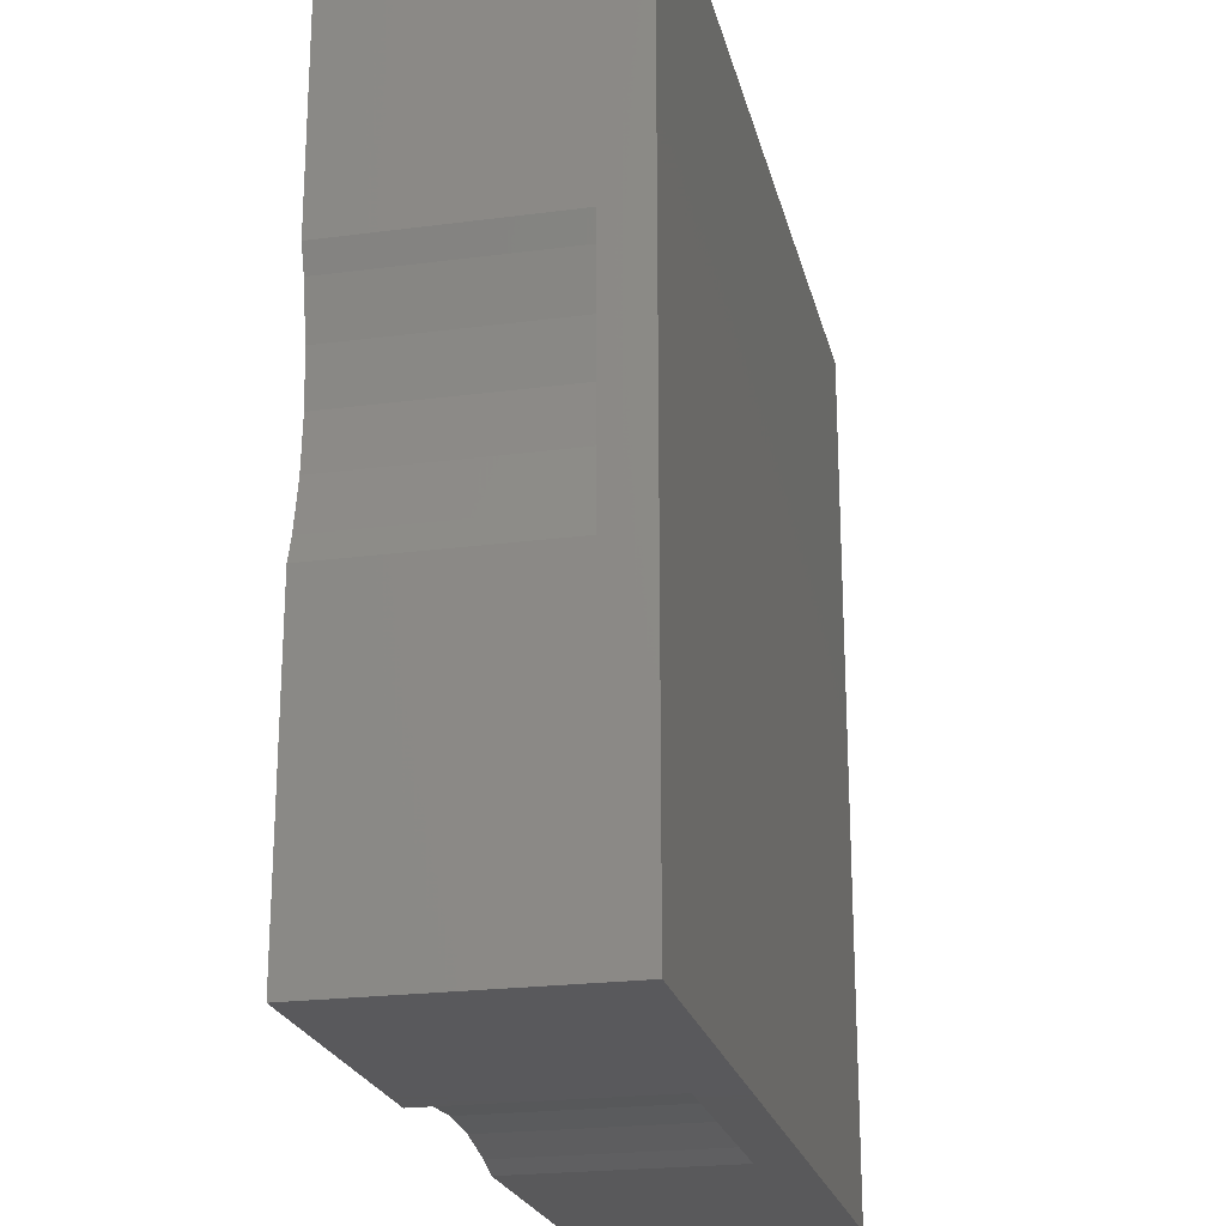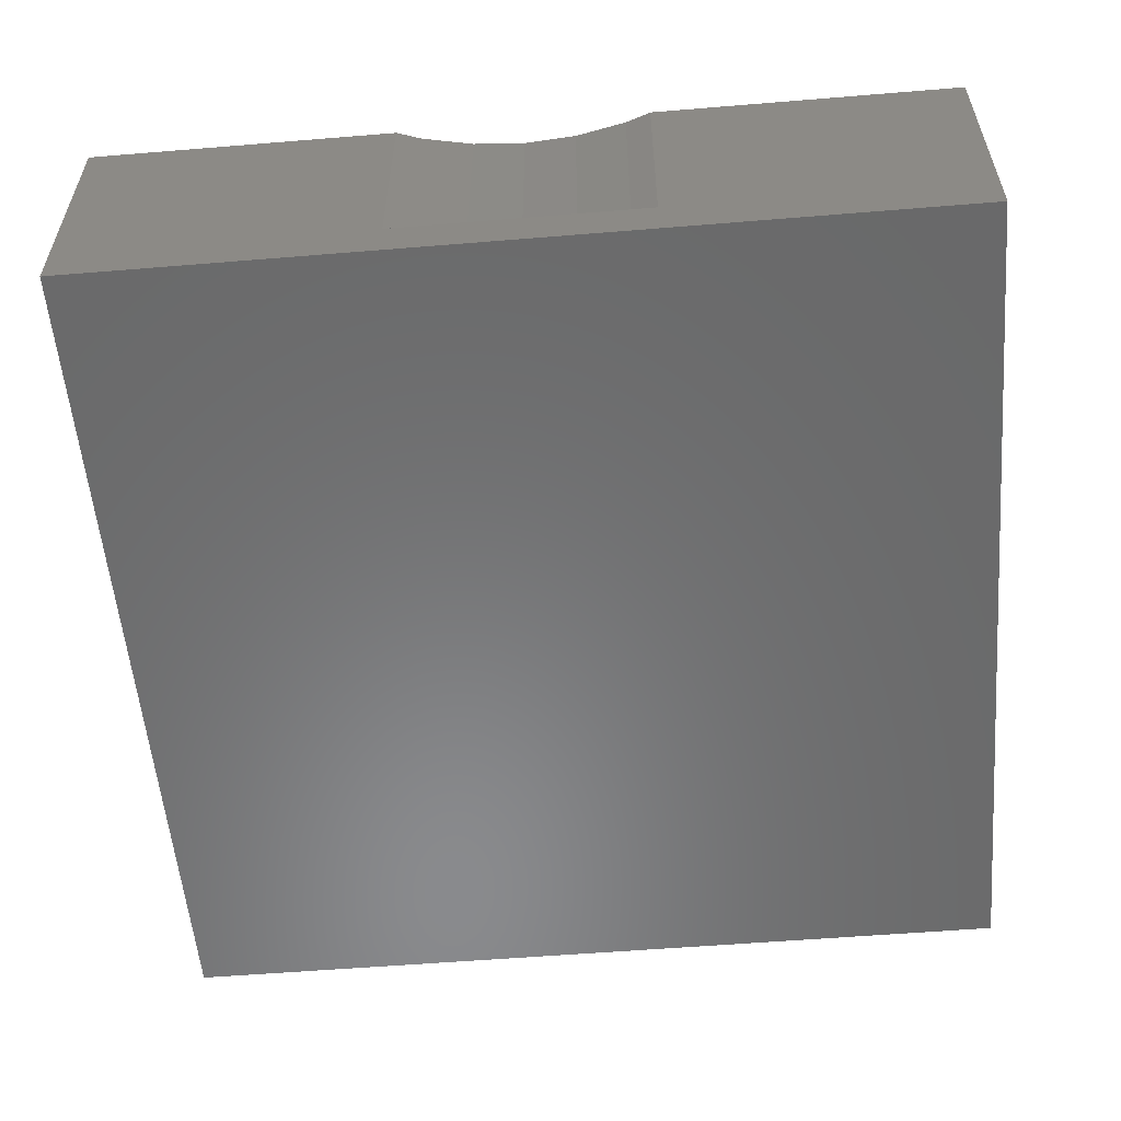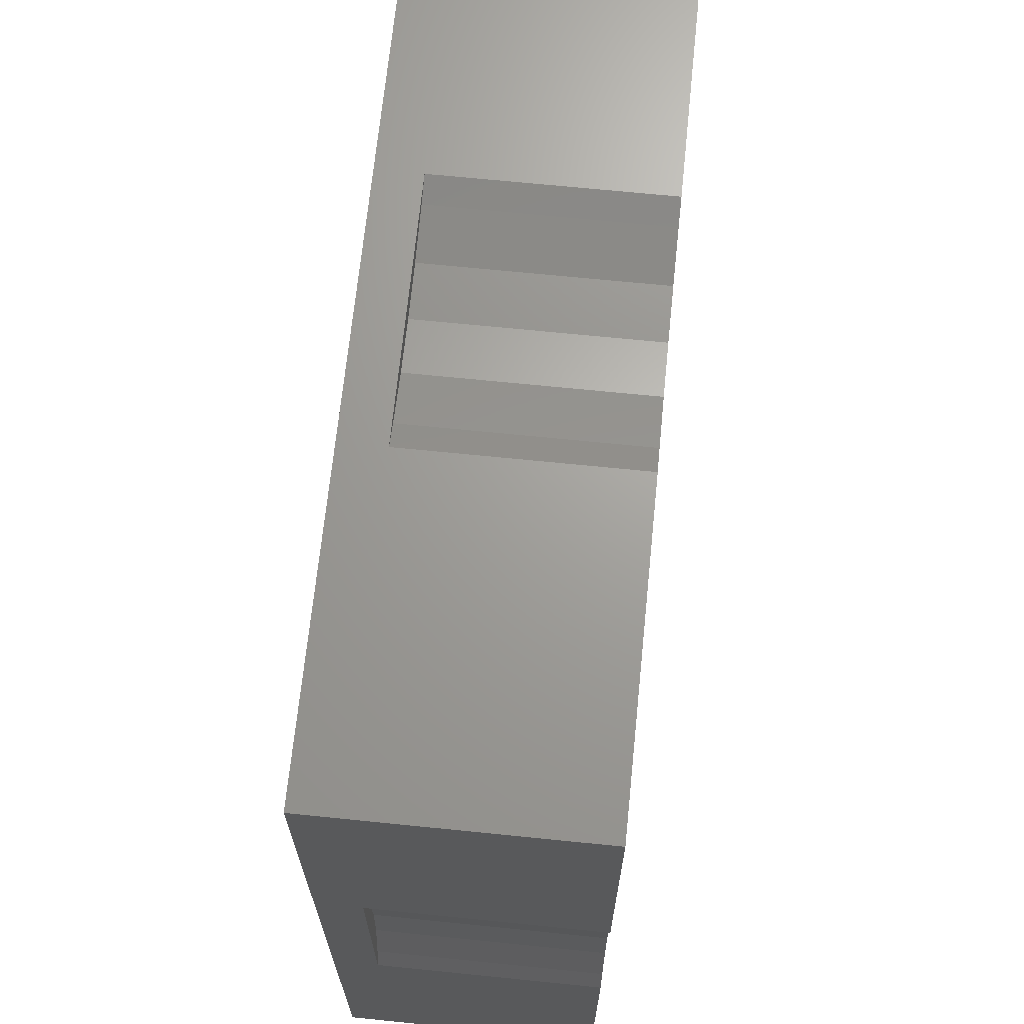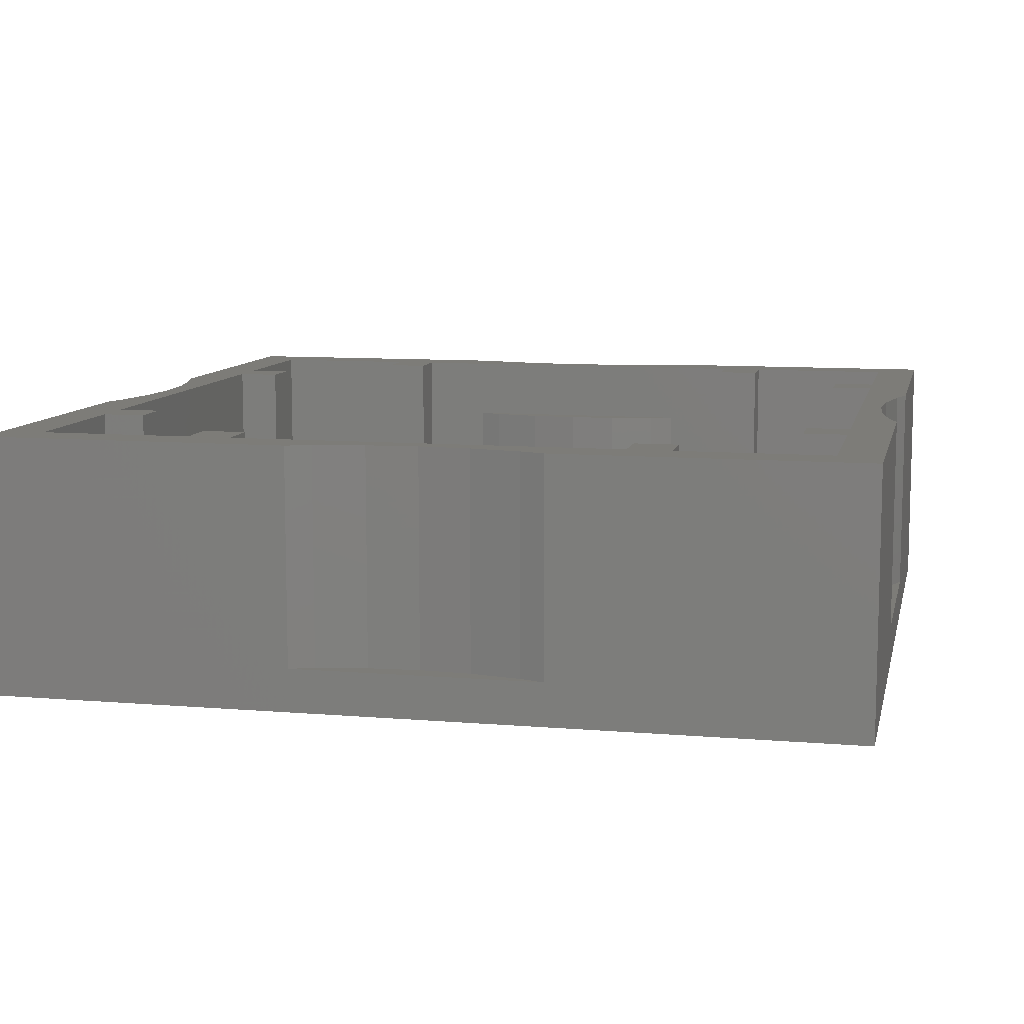
<metadata>
{"format":"stl","ext":"stl","renderer":"f3d","projection":"perspective","resolution":1024,"background":"white","views":[{"elev":-22.4,"azim":-77.2,"up":"+Z"},{"elev":-56.2,"azim":-175.1,"up":"+Y"},{"elev":68.3,"azim":95.8,"up":"+Z"},{"elev":9.5,"azim":12.4,"up":"+Y"}]}
</metadata>
<code>
# stl→obj: 324 verts, 490 faces
v 0.3727 0.16 -1.6
v 0.3727 0.16 -1.569
v 0.4638 0.16 -1.6
v -0.4638 0.16 -1.6
v -0.3727 0.16 -1.569
v -0.3727 0.16 -1.6
v 0.3727 0.72 -1.44
v 0.3727 0.72 -1.409
v 0.4638 0.72 -1.44
v -0.4638 0.72 -1.44
v -0.3727 0.72 -1.409
v -0.3727 0.72 -1.44
v -1.6 0.16 -0.3727
v -1.569 0.16 -0.3727
v -1.6 0.16 -0.4638
v -1.6 0.16 0.4638
v -1.569 0.16 0.3727
v -1.6 0.16 0.3727
v -1.44 0.72 -0.3727
v -1.409 0.72 -0.3727
v -1.44 0.72 -0.4638
v -1.44 0.72 0.4638
v -1.409 0.72 0.3727
v -1.44 0.72 0.3727
v -0.3727 0.16 1.6
v -0.3727 0.16 1.569
v -0.4638 0.16 1.6
v 0.4638 0.16 1.6
v 0.3727 0.16 1.569
v 0.3727 0.16 1.6
v -0.3727 0.72 1.44
v -0.3727 0.72 1.409
v -0.4638 0.72 1.44
v 0.4638 0.72 1.44
v 0.3727 0.72 1.409
v 0.3727 0.72 1.44
v 1.6 0.16 0.3727
v 1.569 0.16 0.3727
v 1.6 0.16 0.4638
v 1.6 0.16 -0.4638
v 1.569 0.16 -0.3727
v 1.6 0.16 -0.3727
v 1.44 0.72 0.3727
v 1.409 0.72 0.3727
v 1.44 0.72 0.4638
v 1.44 0.72 -0.4638
v 1.409 0.72 -0.3727
v 1.44 0.72 -0.3727
v 0.04 0 0
v 0.12 0 0.36
v 0.04 0 0.64
v 0.72 0 -0.96
v 1.6 0 -1.6
v 0.84 0 -0.28
v 0.04 0 -0.96
v -0.6 0 -0.68
v -1.6 0 -1.6
v -0.32 0 -0.96
v -0.84 0 -0.44
v -0.84 0 0
v -0.6 0 0.68
v -1.6 0 1.6
v -0.84 0 0.44
v -0.32 0 0.96
v 0.76 0 0.96
v 1.6 0 1.6
v 0.04 0 0.96
v 0.84 0 0.36
v 0.7423 0 -0.5402
v 0.556 0 -0.7608
v 0.3094 0 -0.9082
v -0.1191 0 -0.9387
v -0.2966 0 -0.878
v -0.4654 0 -0.7872
v -0.6918 0 -0.5547
v -0.7697 0 -0.3814
v -0.8217 0 -0.1867
v -0.8217 0 0.1867
v -0.7697 0 0.3814
v -0.6918 0 0.5547
v -0.4654 0 0.7872
v -0.2966 0 0.878
v -0.1191 0 0.9387
v 0.3216 0 0.9143
v 0.5725 0 0.7843
v 0.7546 0 0.5896
v 0.44 0 0.36
v 0.385 0 0.4672
v 0.2897 0 0.558
v 0.1685 0 0.6187
v -0.1437 0 0.5913
v -0.2994 0 0.4525
v -0.4035 0 0.2449
v -0.44 0 -0
v -0.4035 0 -0.2449
v -0.2994 0 -0.4525
v -0.1437 0 -0.5913
v 0.04 0 -0.64
v 0.1685 0 -0.6126
v 0.12 0 -0.28
v 0.2897 0 -0.5346
v 0.385 0 -0.4178
v 0.44 0 -0.28
v 1.44 0.16 -1.44
v -1.44 0.16 -1.44
v -1.44 0.16 1.44
v 1.44 0.16 1.44
v 1.6 0.16 -1.6
v -1.6 0.16 -1.6
v 0.4638 0.96 -1.6
v 1.6 0.96 -1.6
v -1.6 0.96 -1.6
v -0.4638 0.96 -1.6
v 0.4638 0.96 -1.44
v 1.44 0.96 -1.44
v -1.44 0.96 -1.44
v -0.4638 0.96 -1.44
v 0.72 0.96 -1.44
v 0.72 0.96 -1.28
v 0.88 0.96 -1.28
v 0.88 0.96 -1.44
v -0.88 0.96 -1.44
v -0.88 0.96 -1.28
v -0.72 0.96 -1.28
v -0.72 0.96 -1.44
v 0.88 0.16 -1.44
v 0.4638 0.16 -1.44
v 0.72 0.16 -1.44
v -0.72 0.16 -1.44
v -0.4638 0.16 -1.44
v -0.88 0.16 -1.44
v 0.3727 0.96 -1.44
v 0.3727 0.96 -1.569
v 0.1879 0.96 -1.44
v 0.1879 0.96 -1.532
v 0 0.96 -1.44
v 0 0.96 -1.52
v -0.1879 0.96 -1.44
v -0.1879 0.96 -1.532
v -0.3727 0.96 -1.44
v -0.3727 0.96 -1.569
v 0.1879 0.16 -1.6
v 0.1879 0.16 -1.532
v 0 0.16 -1.6
v 0 0.16 -1.52
v -0.1879 0.16 -1.6
v -0.1879 0.16 -1.532
v 0.1879 0.72 -1.44
v 0.1879 0.72 -1.372
v 0 0.72 -1.44
v 0 0.72 -1.36
v -0.1879 0.72 -1.44
v -0.1879 0.72 -1.372
v 0.3727 0.16 -1.409
v 0.1879 0.16 -1.372
v 0 0.16 -1.36
v -0.1879 0.16 -1.372
v -0.3727 0.16 -1.409
v -1.6 0.16 1.6
v -1.6 0.96 -0.4638
v -1.6 0.96 1.6
v -1.6 0.96 0.4638
v -1.44 0.96 -0.4638
v -1.44 0.96 1.44
v -1.44 0.96 0.4638
v -1.44 0.96 -0.72
v -1.28 0.96 -0.72
v -1.28 0.96 -0.88
v -1.44 0.96 -0.88
v -1.44 0.96 0.88
v -1.28 0.96 0.88
v -1.28 0.96 0.72
v -1.44 0.96 0.72
v -1.44 0.16 -0.88
v -1.44 0.16 -0.4638
v -1.44 0.16 -0.72
v -1.44 0.16 0.72
v -1.44 0.16 0.4638
v -1.44 0.16 0.88
v -1.44 0.96 -0.3727
v -1.569 0.96 -0.3727
v -1.44 0.96 -0.1879
v -1.532 0.96 -0.1879
v -1.44 0.96 0
v -1.52 0.96 0
v -1.44 0.96 0.1879
v -1.532 0.96 0.1879
v -1.44 0.96 0.3727
v -1.569 0.96 0.3727
v -1.6 0.16 -0.1879
v -1.532 0.16 -0.1879
v -1.6 0.16 0
v -1.52 0.16 0
v -1.6 0.16 0.1879
v -1.532 0.16 0.1879
v -1.44 0.72 -0.1879
v -1.372 0.72 -0.1879
v -1.44 0.72 0
v -1.36 0.72 0
v -1.44 0.72 0.1879
v -1.372 0.72 0.1879
v -1.409 0.16 -0.3727
v -1.372 0.16 -0.1879
v -1.36 0.16 0
v -1.372 0.16 0.1879
v -1.409 0.16 0.3727
v 1.6 0.16 1.6
v -0.4638 0.96 1.6
v 1.6 0.96 1.6
v 0.4638 0.96 1.6
v -0.4638 0.96 1.44
v 1.44 0.96 1.44
v 0.4638 0.96 1.44
v -0.72 0.96 1.44
v -0.72 0.96 1.28
v -0.88 0.96 1.28
v -0.88 0.96 1.44
v 0.88 0.96 1.44
v 0.88 0.96 1.28
v 0.72 0.96 1.28
v 0.72 0.96 1.44
v -0.88 0.16 1.44
v -0.4638 0.16 1.44
v -0.72 0.16 1.44
v 0.72 0.16 1.44
v 0.4638 0.16 1.44
v 0.88 0.16 1.44
v -0.3727 0.96 1.44
v -0.3727 0.96 1.569
v -0.1879 0.96 1.44
v -0.1879 0.96 1.532
v 0 0.96 1.44
v 0 0.96 1.52
v 0.1879 0.96 1.44
v 0.1879 0.96 1.532
v 0.3727 0.96 1.44
v 0.3727 0.96 1.569
v -0.1879 0.16 1.6
v -0.1879 0.16 1.532
v 0 0.16 1.6
v 0 0.16 1.52
v 0.1879 0.16 1.6
v 0.1879 0.16 1.532
v -0.1879 0.72 1.44
v -0.1879 0.72 1.372
v 0 0.72 1.44
v 0 0.72 1.36
v 0.1879 0.72 1.44
v 0.1879 0.72 1.372
v -0.3727 0.16 1.409
v -0.1879 0.16 1.372
v 0 0.16 1.36
v 0.1879 0.16 1.372
v 0.3727 0.16 1.409
v 1.6 0.96 0.4638
v 1.6 0.96 -0.4638
v 1.44 0.96 0.4638
v 1.44 0.96 -0.4638
v 1.44 0.96 0.72
v 1.28 0.96 0.72
v 1.28 0.96 0.88
v 1.44 0.96 0.88
v 1.44 0.96 -0.88
v 1.28 0.96 -0.88
v 1.28 0.96 -0.72
v 1.44 0.96 -0.72
v 1.44 0.16 0.88
v 1.44 0.16 0.4638
v 1.44 0.16 0.72
v 1.44 0.16 -0.72
v 1.44 0.16 -0.4638
v 1.44 0.16 -0.88
v 1.44 0.96 0.3727
v 1.569 0.96 0.3727
v 1.44 0.96 0.1879
v 1.532 0.96 0.1879
v 1.44 0.96 0
v 1.52 0.96 0
v 1.44 0.96 -0.1879
v 1.532 0.96 -0.1879
v 1.44 0.96 -0.3727
v 1.569 0.96 -0.3727
v 1.6 0.16 0.1879
v 1.532 0.16 0.1879
v 1.6 0.16 0
v 1.52 0.16 0
v 1.6 0.16 -0.1879
v 1.532 0.16 -0.1879
v 1.44 0.72 0.1879
v 1.372 0.72 0.1879
v 1.44 0.72 0
v 1.36 0.72 0
v 1.44 0.72 -0.1879
v 1.372 0.72 -0.1879
v 1.409 0.16 0.3727
v 1.372 0.16 0.1879
v 1.36 0.16 0
v 1.372 0.16 -0.1879
v 1.409 0.16 -0.3727
v 0.88 0.16 -1.28
v 0.72 0.16 -1.28
v -0.72 0.16 -1.28
v -0.88 0.16 -1.28
v -1.28 0.16 -0.88
v -1.28 0.16 -0.72
v -1.28 0.16 0.72
v -1.28 0.16 0.88
v -0.88 0.16 1.28
v -0.72 0.16 1.28
v 0.72 0.16 1.28
v 0.88 0.16 1.28
v 1.28 0.16 0.88
v 1.28 0.16 0.72
v 1.28 0.16 -0.72
v 1.28 0.16 -0.88
v -0.24 0 -0.68
v -0.6 0 -0.24
v -0.6 0 0.24
v -0.24 0 0.68
v 0.36 0 0.64
v -0.44 0 0.64
v -0.44 0 -0.64
v 0.36 0 -0.64
v -0.44 0 0
f 1 2 3
f 4 5 6
f 7 8 9
f 10 11 12
f 13 14 15
f 16 17 18
f 19 20 21
f 22 23 24
f 25 26 27
f 28 29 30
f 31 32 33
f 34 35 36
f 37 38 39
f 40 41 42
f 43 44 45
f 46 47 48
f 49 50 51
f 52 53 54
f 55 53 52
f 56 57 58
f 59 57 56
f 60 57 59
f 61 62 63
f 64 62 61
f 65 66 67
f 68 66 65
f 54 69 52
f 69 70 52
f 70 71 52
f 71 55 52
f 58 55 72
f 58 72 73
f 58 73 74
f 58 74 56
f 59 56 75
f 59 75 76
f 59 76 77
f 59 77 60
f 60 78 63
f 78 79 63
f 79 80 63
f 80 61 63
f 61 81 64
f 81 82 64
f 82 83 64
f 83 67 64
f 65 67 84
f 65 84 85
f 65 85 86
f 65 86 68
f 50 87 88
f 50 88 89
f 50 89 90
f 50 90 51
f 49 51 91
f 49 91 92
f 49 92 93
f 49 93 94
f 49 94 95
f 49 95 96
f 49 96 97
f 49 97 98
f 98 99 100
f 99 101 100
f 101 102 100
f 102 103 100
f 104 105 106
f 104 106 107
f 108 53 57
f 108 57 109
f 3 110 111
f 3 111 108
f 109 112 113
f 109 113 4
f 110 114 115
f 110 115 111
f 113 112 116
f 113 116 117
f 118 119 120
f 118 120 121
f 122 123 124
f 122 124 125
f 126 104 115
f 126 115 121
f 127 128 118
f 127 118 114
f 129 130 117
f 129 117 125
f 105 131 122
f 105 122 116
f 9 114 117
f 9 117 10
f 132 114 110
f 132 110 133
f 134 132 133
f 134 133 135
f 136 134 135
f 136 135 137
f 138 136 137
f 138 137 139
f 140 138 139
f 140 139 141
f 117 140 141
f 117 141 113
f 142 143 2
f 142 2 1
f 144 145 143
f 144 143 142
f 146 147 145
f 146 145 144
f 6 5 147
f 6 147 146
f 3 2 133
f 3 133 110
f 2 143 135
f 2 135 133
f 143 145 137
f 143 137 135
f 145 147 139
f 145 139 137
f 147 5 141
f 147 141 139
f 5 4 113
f 5 113 141
f 148 149 8
f 148 8 7
f 150 151 149
f 150 149 148
f 152 153 151
f 152 151 150
f 12 11 153
f 12 153 152
f 127 9 8
f 127 8 154
f 154 8 149
f 154 149 155
f 155 149 151
f 155 151 156
f 156 151 153
f 156 153 157
f 157 153 11
f 157 11 158
f 158 11 10
f 158 10 130
f 109 57 62
f 109 62 159
f 15 160 112
f 15 112 109
f 159 161 162
f 159 162 16
f 160 163 116
f 160 116 112
f 162 161 164
f 162 164 165
f 166 167 168
f 166 168 169
f 170 171 172
f 170 172 173
f 174 105 116
f 174 116 169
f 175 176 166
f 175 166 163
f 177 178 165
f 177 165 173
f 106 179 170
f 106 170 164
f 21 163 165
f 21 165 22
f 180 163 160
f 180 160 181
f 182 180 181
f 182 181 183
f 184 182 183
f 184 183 185
f 186 184 185
f 186 185 187
f 188 186 187
f 188 187 189
f 165 188 189
f 165 189 162
f 190 191 14
f 190 14 13
f 192 193 191
f 192 191 190
f 194 195 193
f 194 193 192
f 18 17 195
f 18 195 194
f 15 14 181
f 15 181 160
f 14 191 183
f 14 183 181
f 191 193 185
f 191 185 183
f 193 195 187
f 193 187 185
f 195 17 189
f 195 189 187
f 17 16 162
f 17 162 189
f 196 197 20
f 196 20 19
f 198 199 197
f 198 197 196
f 200 201 199
f 200 199 198
f 24 23 201
f 24 201 200
f 175 21 20
f 175 20 202
f 202 20 197
f 202 197 203
f 203 197 199
f 203 199 204
f 204 199 201
f 204 201 205
f 205 201 23
f 205 23 206
f 206 23 22
f 206 22 178
f 159 62 66
f 159 66 207
f 27 208 161
f 27 161 159
f 207 209 210
f 207 210 28
f 208 211 164
f 208 164 161
f 210 209 212
f 210 212 213
f 214 215 216
f 214 216 217
f 218 219 220
f 218 220 221
f 222 106 164
f 222 164 217
f 223 224 214
f 223 214 211
f 225 226 213
f 225 213 221
f 107 227 218
f 107 218 212
f 33 211 213
f 33 213 34
f 228 211 208
f 228 208 229
f 230 228 229
f 230 229 231
f 232 230 231
f 232 231 233
f 234 232 233
f 234 233 235
f 236 234 235
f 236 235 237
f 213 236 237
f 213 237 210
f 238 239 26
f 238 26 25
f 240 241 239
f 240 239 238
f 242 243 241
f 242 241 240
f 30 29 243
f 30 243 242
f 27 26 229
f 27 229 208
f 26 239 231
f 26 231 229
f 239 241 233
f 239 233 231
f 241 243 235
f 241 235 233
f 243 29 237
f 243 237 235
f 29 28 210
f 29 210 237
f 244 245 32
f 244 32 31
f 246 247 245
f 246 245 244
f 248 249 247
f 248 247 246
f 36 35 249
f 36 249 248
f 223 33 32
f 223 32 250
f 250 32 245
f 250 245 251
f 251 245 247
f 251 247 252
f 252 247 249
f 252 249 253
f 253 249 35
f 253 35 254
f 254 35 34
f 254 34 226
f 207 66 53
f 207 53 108
f 39 255 209
f 39 209 207
f 108 111 256
f 108 256 40
f 255 257 212
f 255 212 209
f 256 111 115
f 256 115 258
f 259 260 261
f 259 261 262
f 263 264 265
f 263 265 266
f 267 107 212
f 267 212 262
f 268 269 259
f 268 259 257
f 270 271 258
f 270 258 266
f 104 272 263
f 104 263 115
f 45 257 258
f 45 258 46
f 273 257 255
f 273 255 274
f 275 273 274
f 275 274 276
f 277 275 276
f 277 276 278
f 279 277 278
f 279 278 280
f 281 279 280
f 281 280 282
f 258 281 282
f 258 282 256
f 283 284 38
f 283 38 37
f 285 286 284
f 285 284 283
f 287 288 286
f 287 286 285
f 42 41 288
f 42 288 287
f 39 38 274
f 39 274 255
f 38 284 276
f 38 276 274
f 284 286 278
f 284 278 276
f 286 288 280
f 286 280 278
f 288 41 282
f 288 282 280
f 41 40 256
f 41 256 282
f 289 290 44
f 289 44 43
f 291 292 290
f 291 290 289
f 293 294 292
f 293 292 291
f 48 47 294
f 48 294 293
f 268 45 44
f 268 44 295
f 295 44 290
f 295 290 296
f 296 290 292
f 296 292 297
f 297 292 294
f 297 294 298
f 298 294 47
f 298 47 299
f 299 47 46
f 299 46 271
f 300 126 121
f 300 121 120
f 119 118 128
f 119 128 301
f 119 301 300
f 119 300 120
f 302 129 125
f 302 125 124
f 123 122 131
f 123 131 303
f 123 303 302
f 123 302 124
f 304 174 169
f 304 169 168
f 167 166 176
f 167 176 305
f 167 305 304
f 167 304 168
f 306 177 173
f 306 173 172
f 171 170 179
f 171 179 307
f 171 307 306
f 171 306 172
f 308 222 217
f 308 217 216
f 215 214 224
f 215 224 309
f 215 309 308
f 215 308 216
f 310 225 221
f 310 221 220
f 219 218 227
f 219 227 311
f 219 311 310
f 219 310 220
f 312 267 262
f 312 262 261
f 260 259 269
f 260 269 313
f 260 313 312
f 260 312 261
f 314 270 266
f 314 266 265
f 264 263 272
f 264 272 315
f 264 315 314
f 264 314 265
f 98 100 50
f 98 50 49
f 103 87 50
f 103 50 100
f 54 68 87
f 54 87 103
f 53 66 68
f 53 68 54
f 58 57 53
f 58 53 55
f 63 62 57
f 63 57 60
f 67 66 62
f 67 62 64
f 55 71 54
f 71 70 54
f 70 69 54
f 316 56 74
f 316 74 73
f 316 73 72
f 316 72 55
f 317 60 77
f 317 77 76
f 317 76 75
f 317 75 56
f 61 80 318
f 80 79 318
f 79 78 318
f 78 60 318
f 67 83 319
f 83 82 319
f 82 81 319
f 81 61 319
f 68 86 85
f 68 85 84
f 68 84 67
f 320 51 90
f 320 90 89
f 320 89 88
f 320 88 87
f 321 94 93
f 321 93 92
f 321 92 91
f 321 91 51
f 322 98 97
f 322 97 96
f 322 96 95
f 322 95 94
f 103 102 323
f 102 101 323
f 101 99 323
f 99 98 323
f 323 54 103
f 55 54 323
f 68 67 320
f 87 68 320
f 98 316 55
f 98 55 323
f 322 56 316
f 322 316 98
f 324 317 56
f 324 56 322
f 318 60 317
f 318 317 324
f 321 61 318
f 321 318 324
f 51 319 61
f 51 61 321
f 320 67 319
f 320 319 51

</code>
